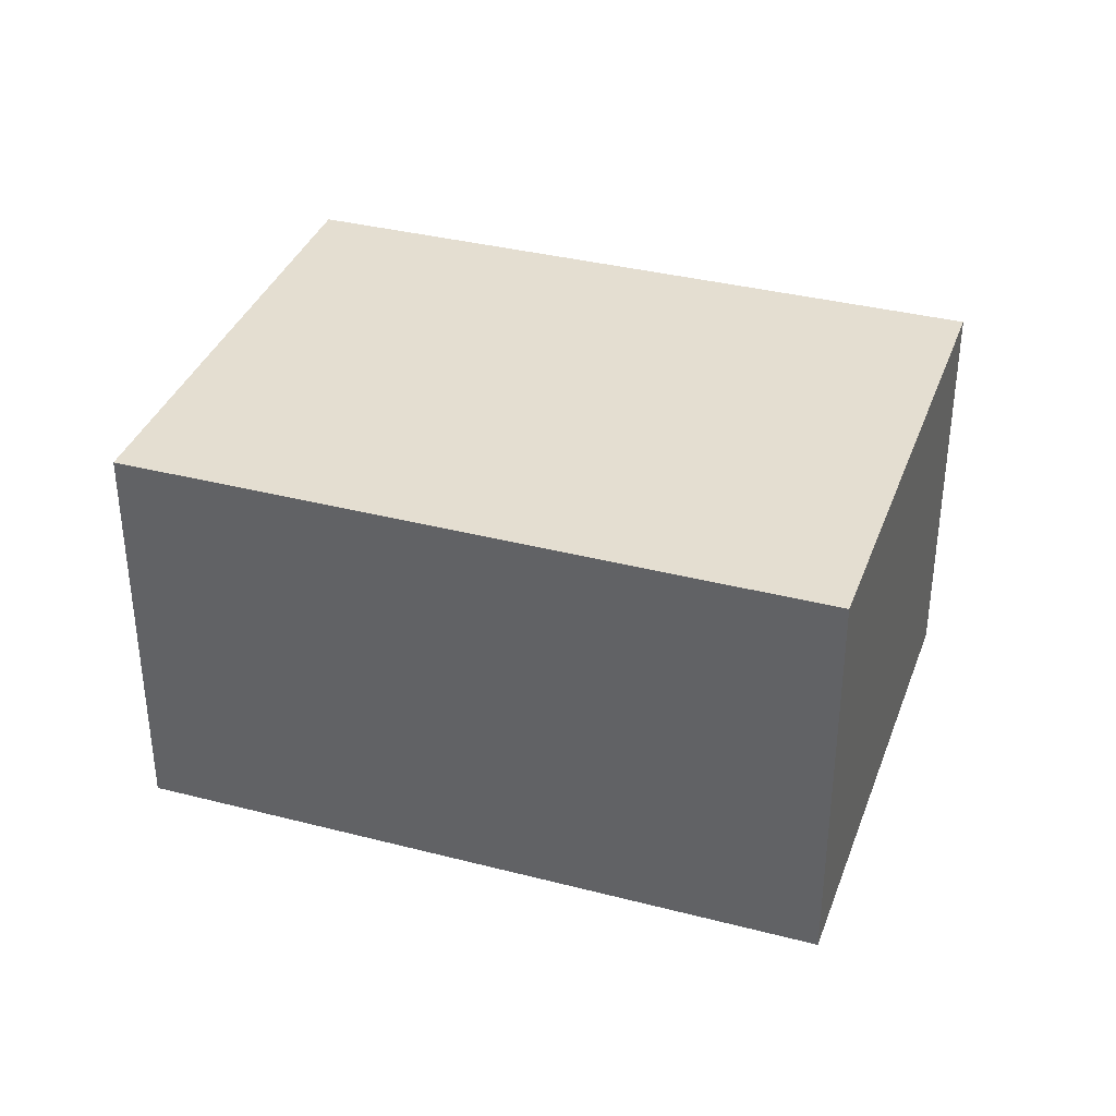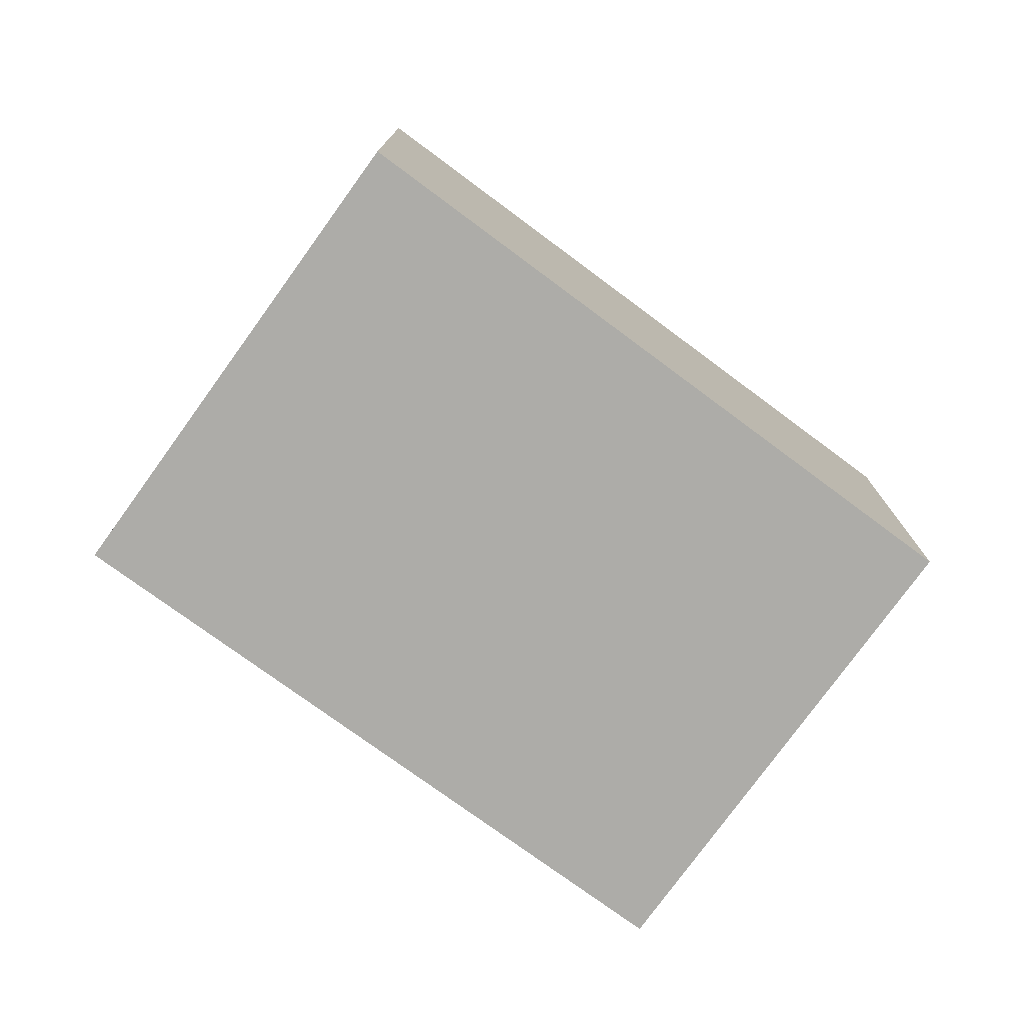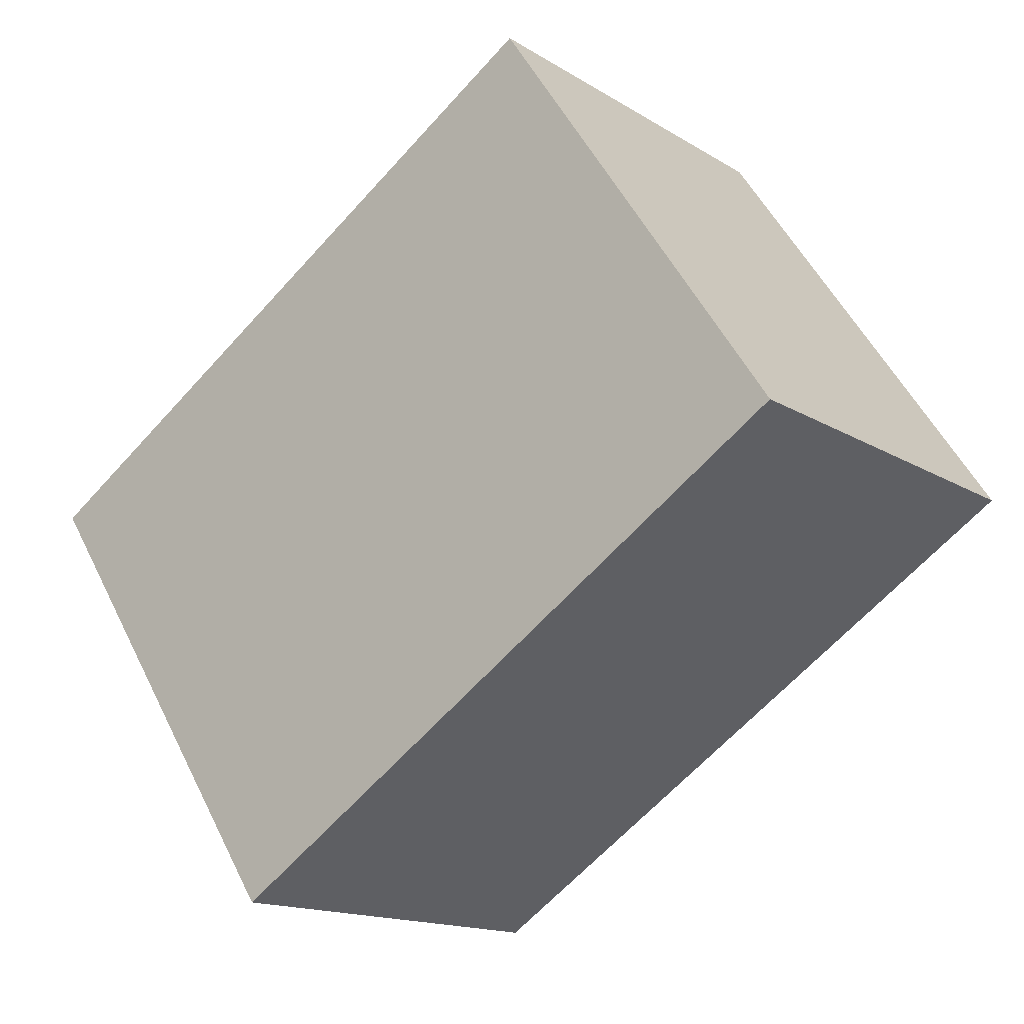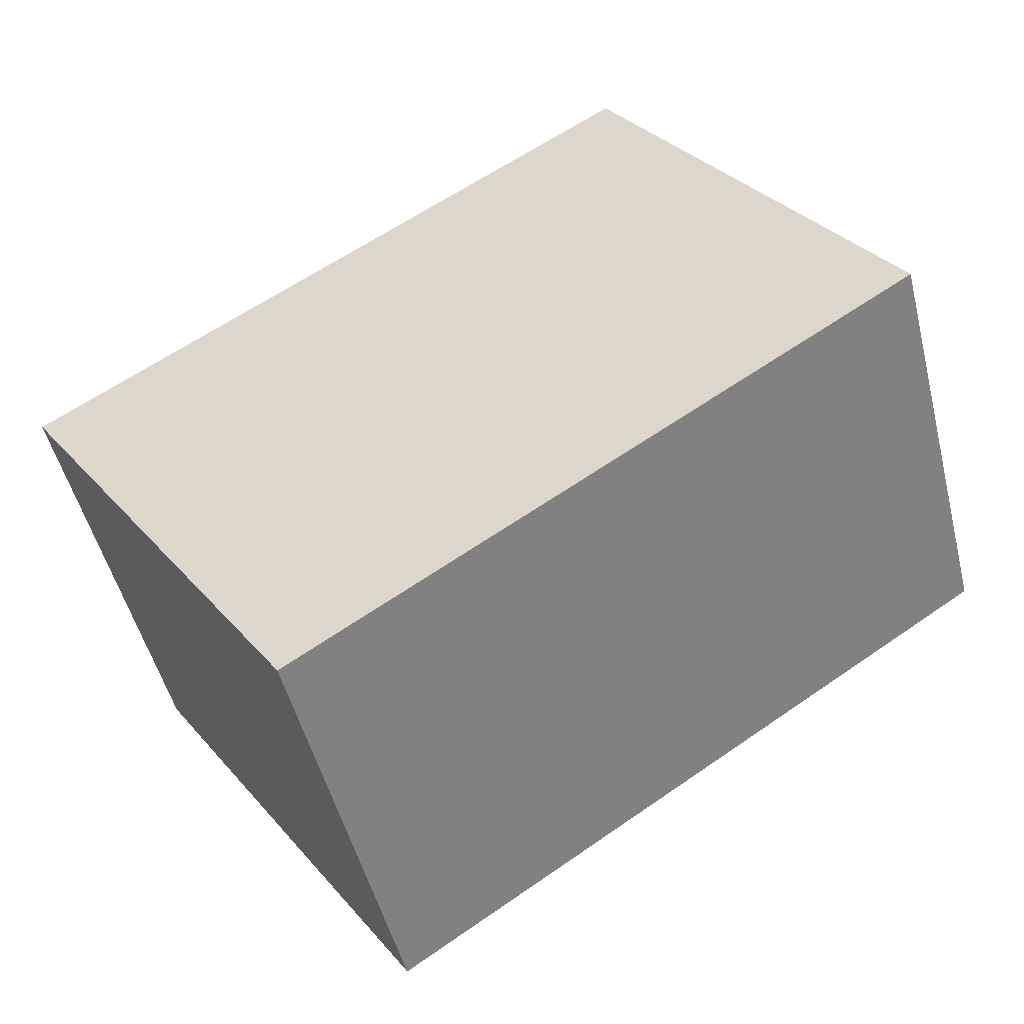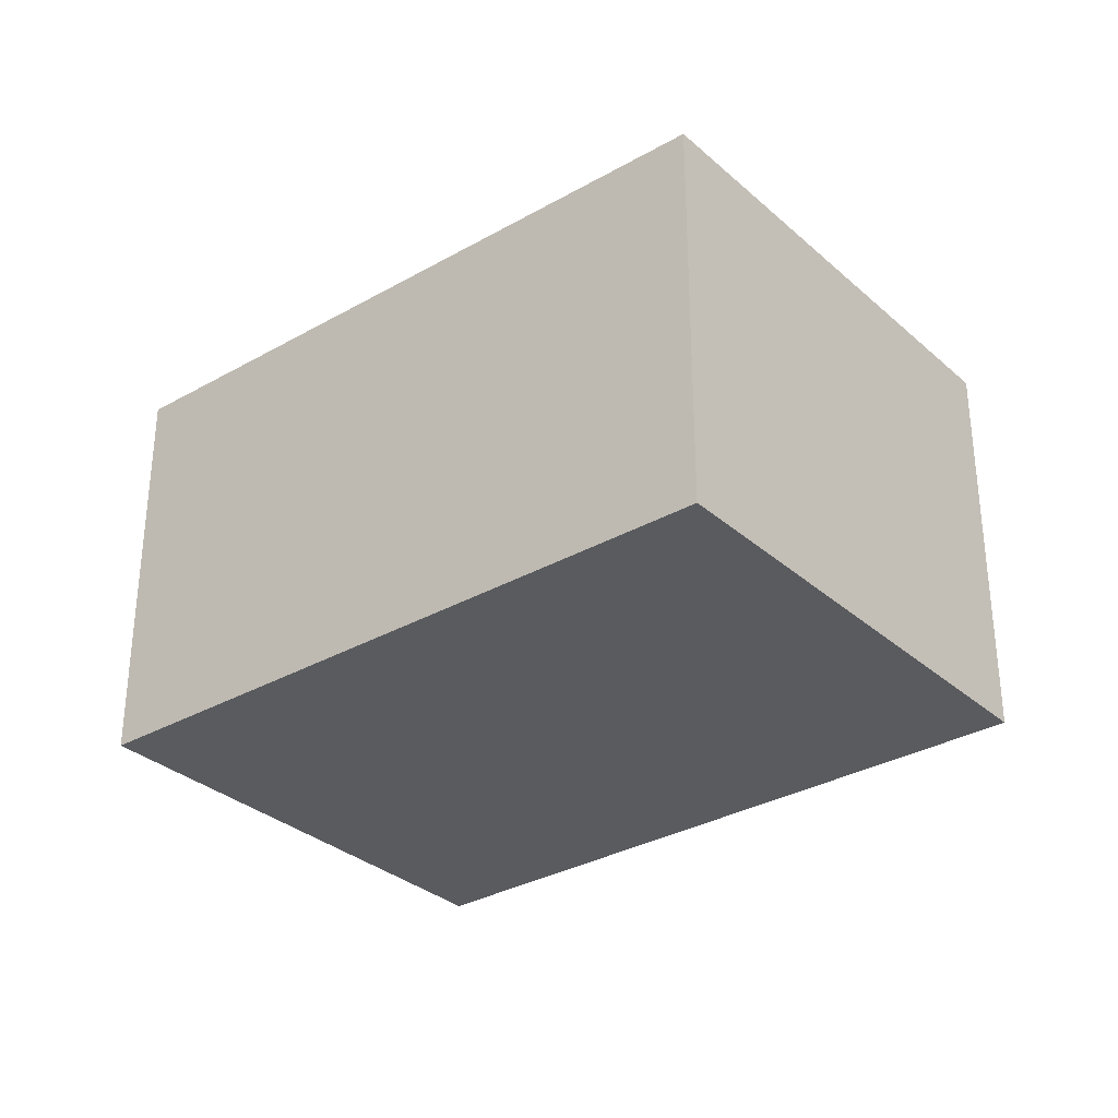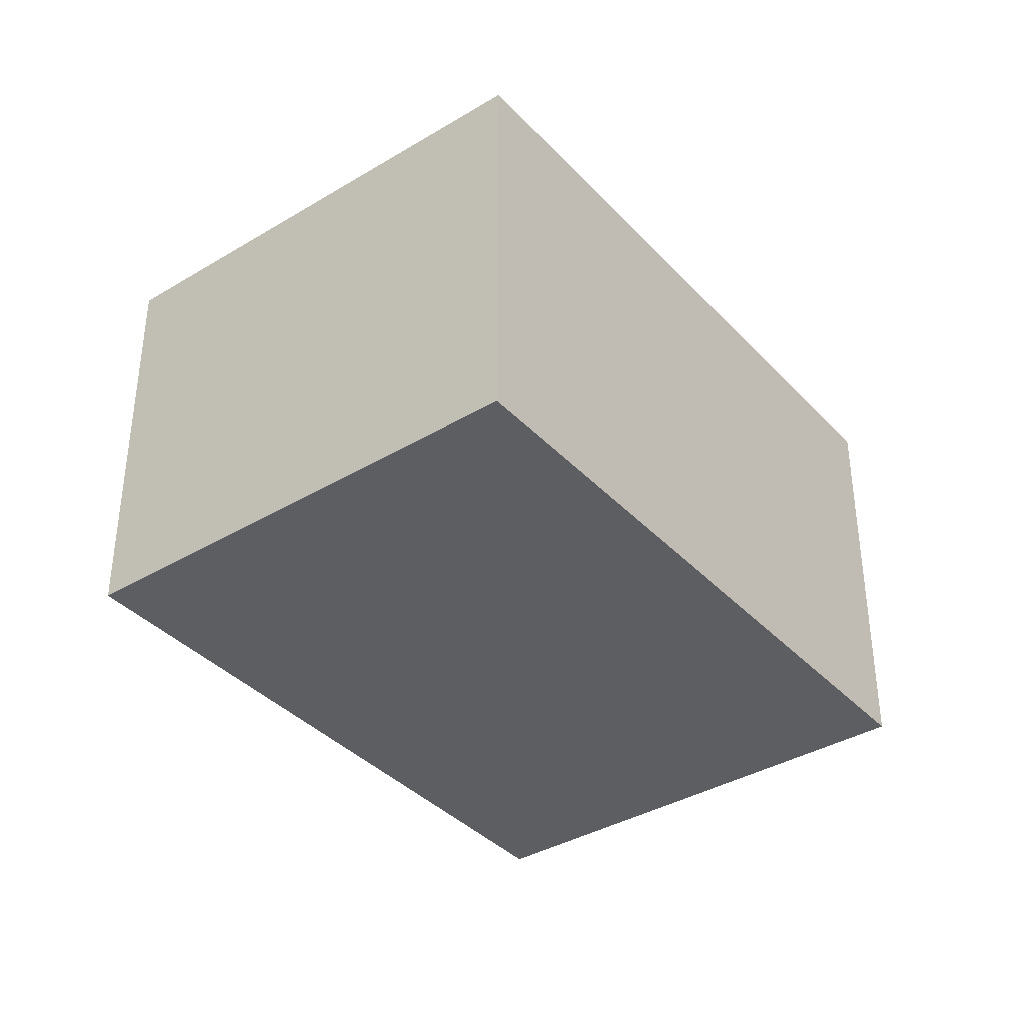
<metadata>
{"format":"obj","ext":"obj","renderer":"f3d","projection":"perspective","resolution":1024,"background":"white","views":[{"elev":36.5,"azim":165.4,"up":"+Y"},{"elev":-76.7,"azim":-69.4,"up":"+Y"},{"elev":-15.1,"azim":37.8,"up":"+Z"},{"elev":-50.1,"azim":14.0,"up":"+Z"},{"elev":-32.0,"azim":5.7,"up":"+Y"},{"elev":-37.3,"azim":94.0,"up":"+Y"}]}
</metadata>
<code>
v  2.5 1.731 1.612
v  1.188 1.731 -1.793
v  0 1.731 1.06e-16
v  3.68 1.731 -0.161
v  1.188 1.098e-16 -1.793
v  0 0 0
v  2.5 -9.871e-17 1.612
v  3.68 9.858e-18 -0.161
g defaultobject
f 1 2 3
f 2 1 4
f 5 3 2
f 3 5 6
f 6 1 3
f 1 6 7
f 7 4 1
f 4 7 8
f 8 2 4
f 2 8 5
f 5 7 6
f 7 5 8

</code>
